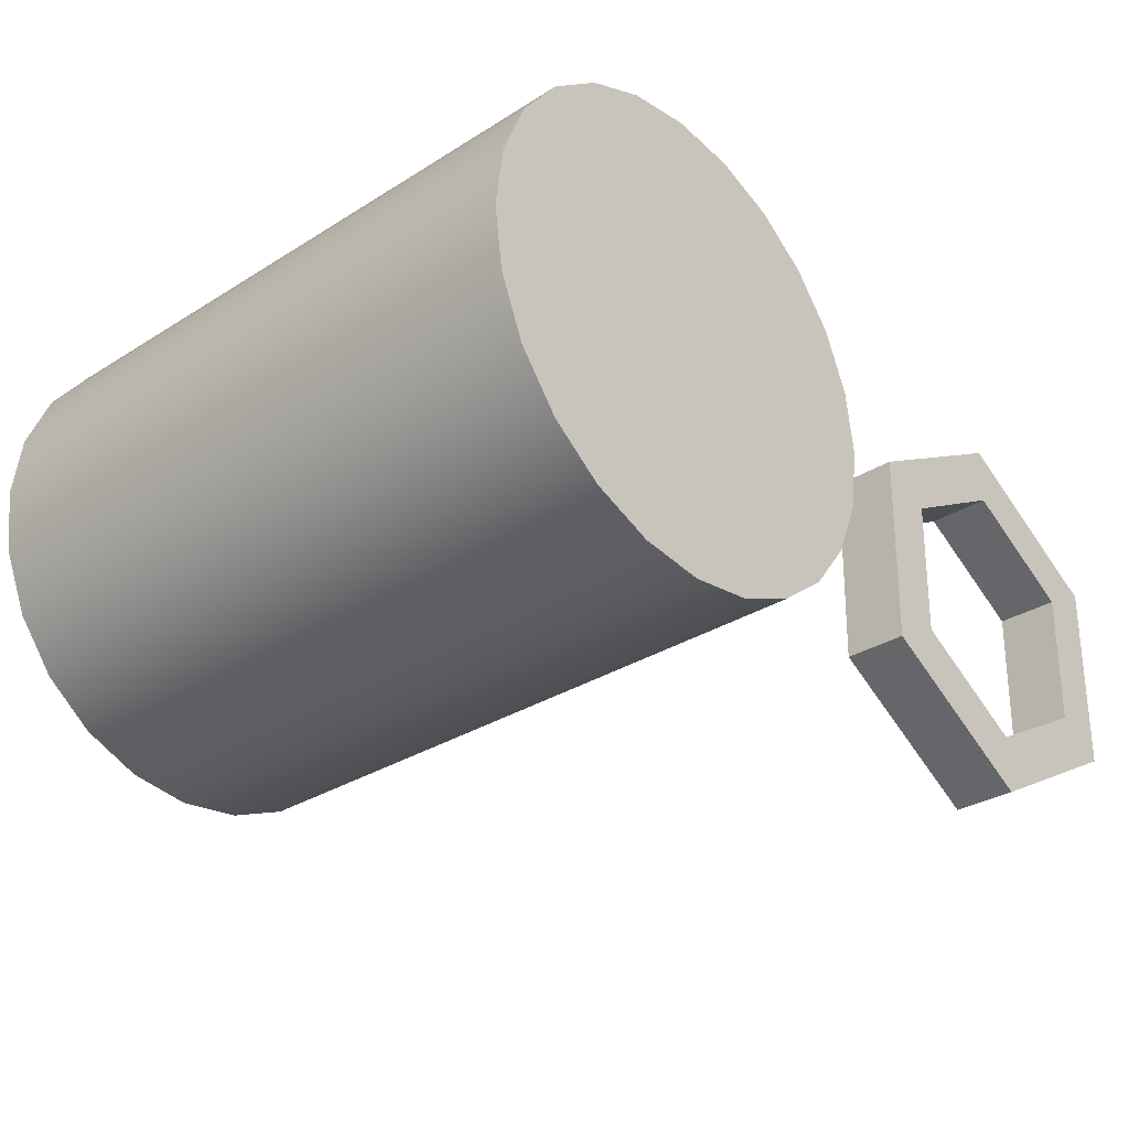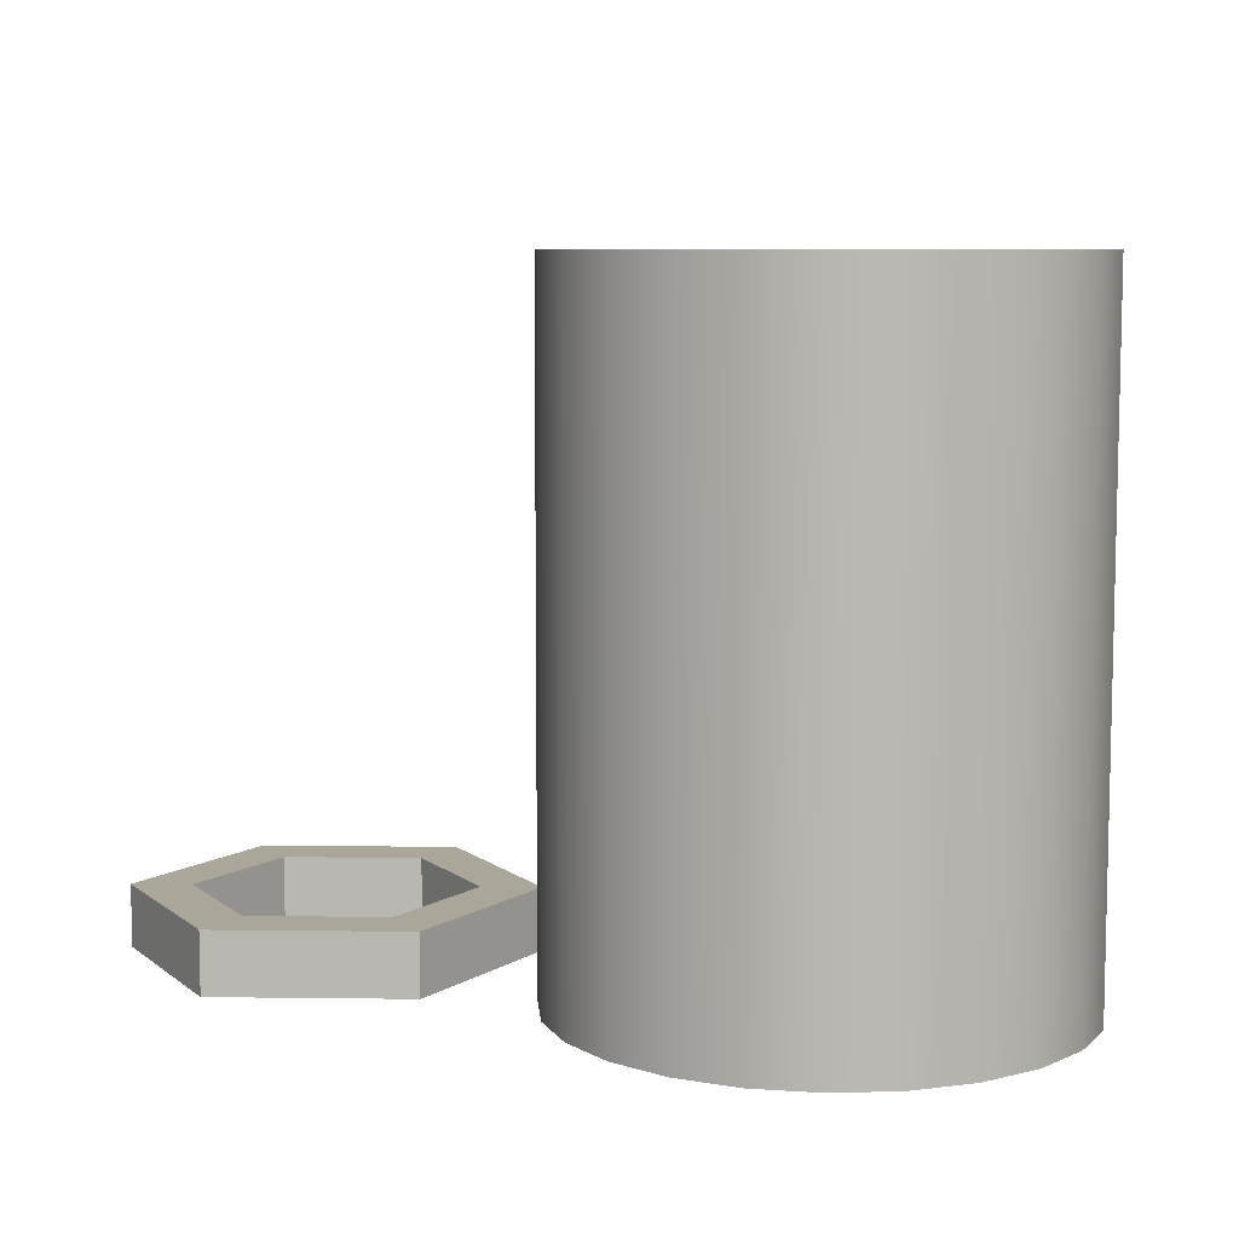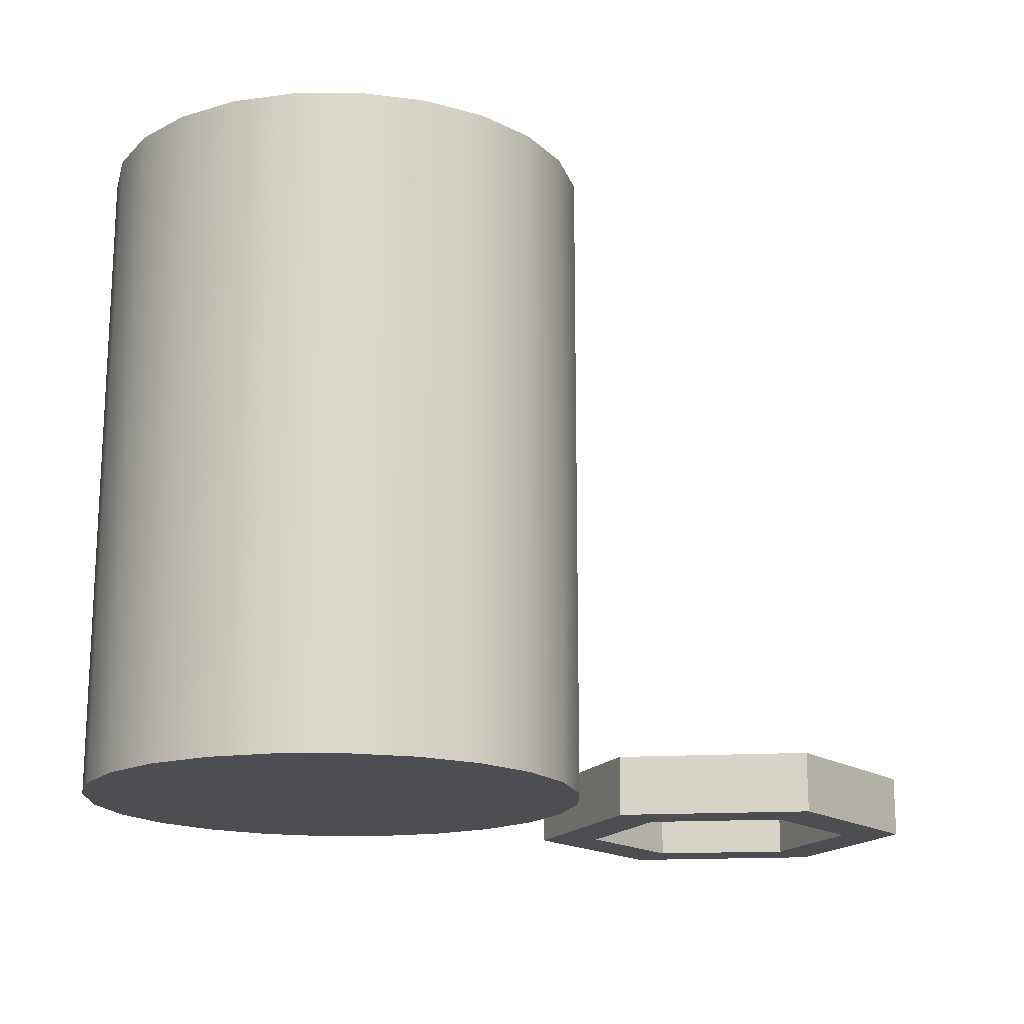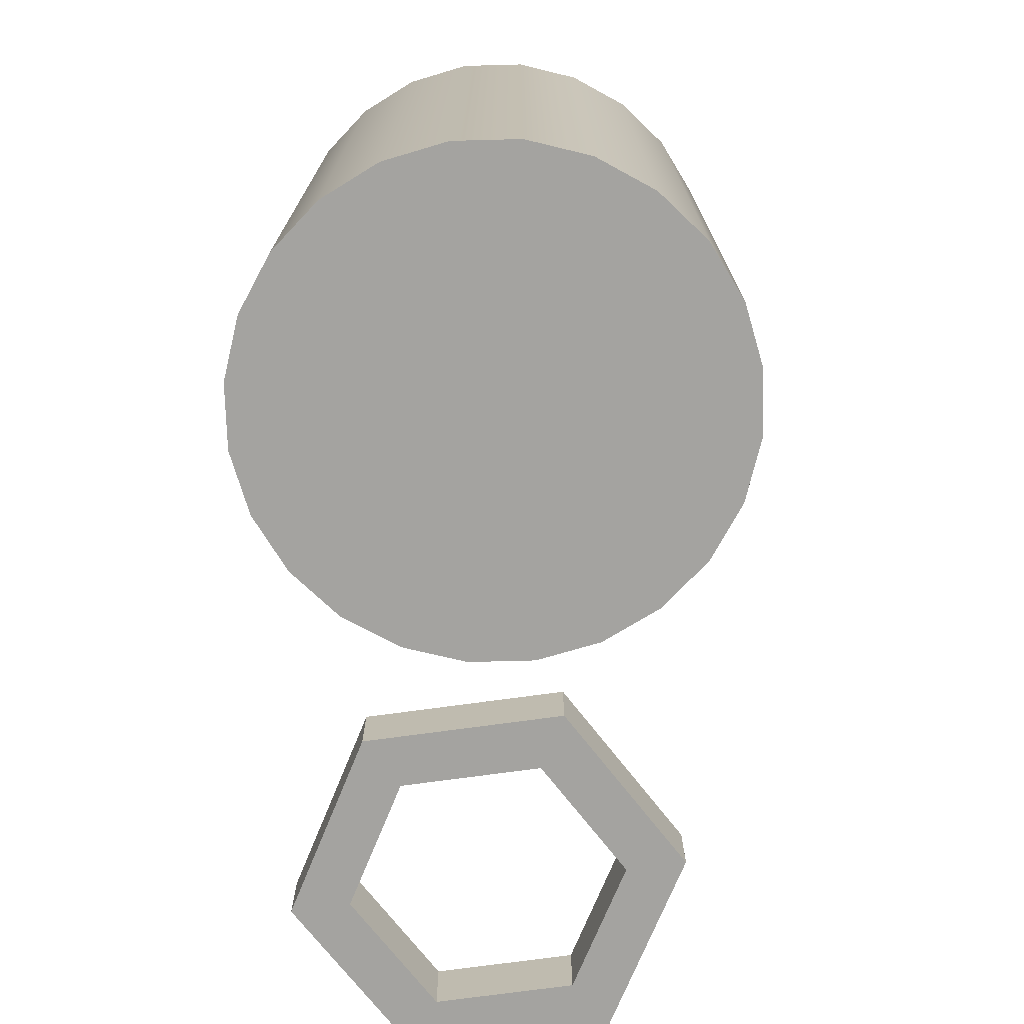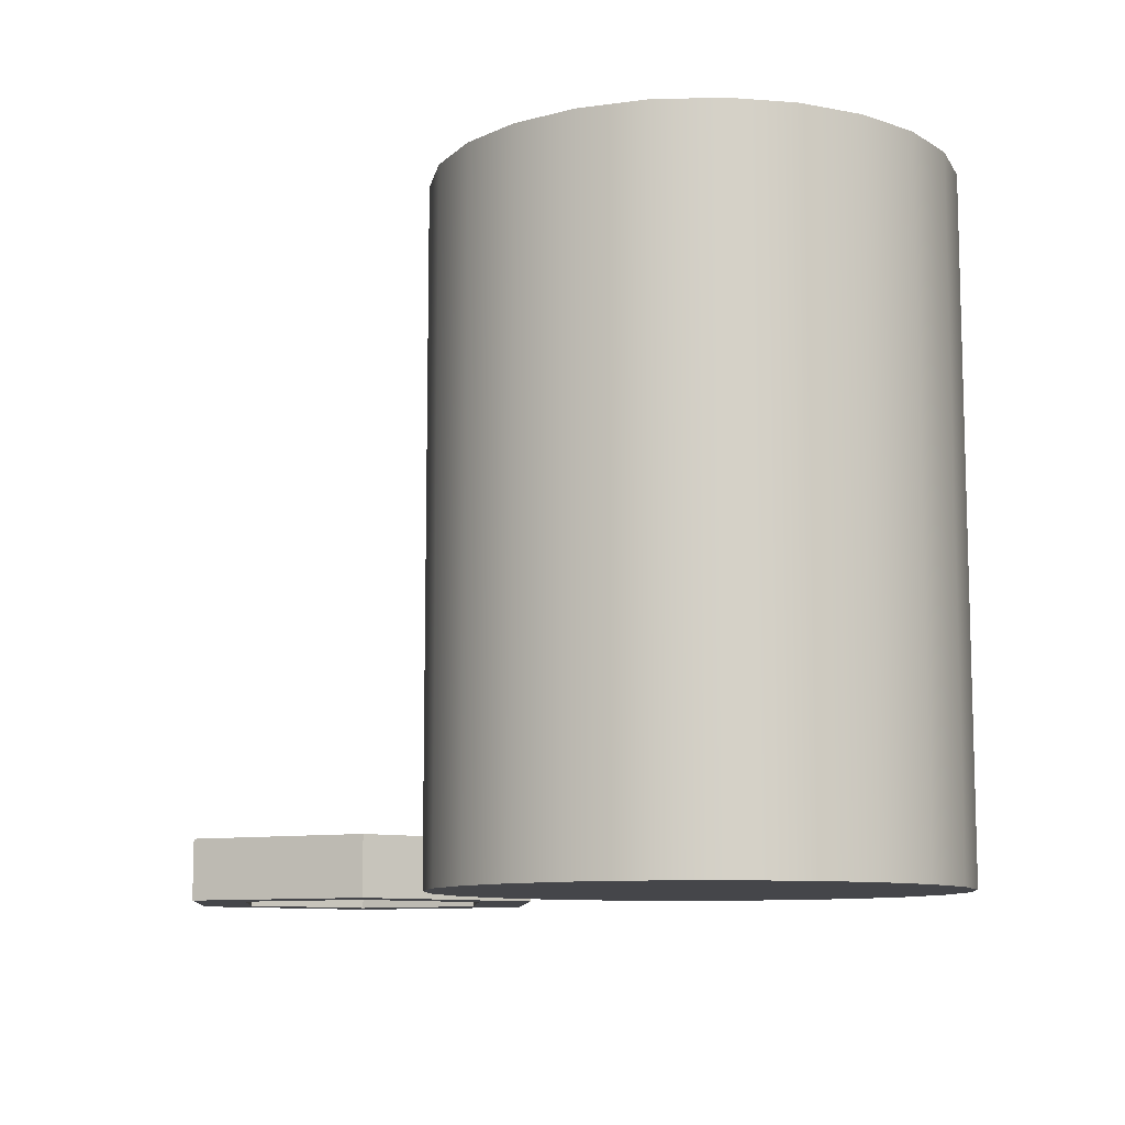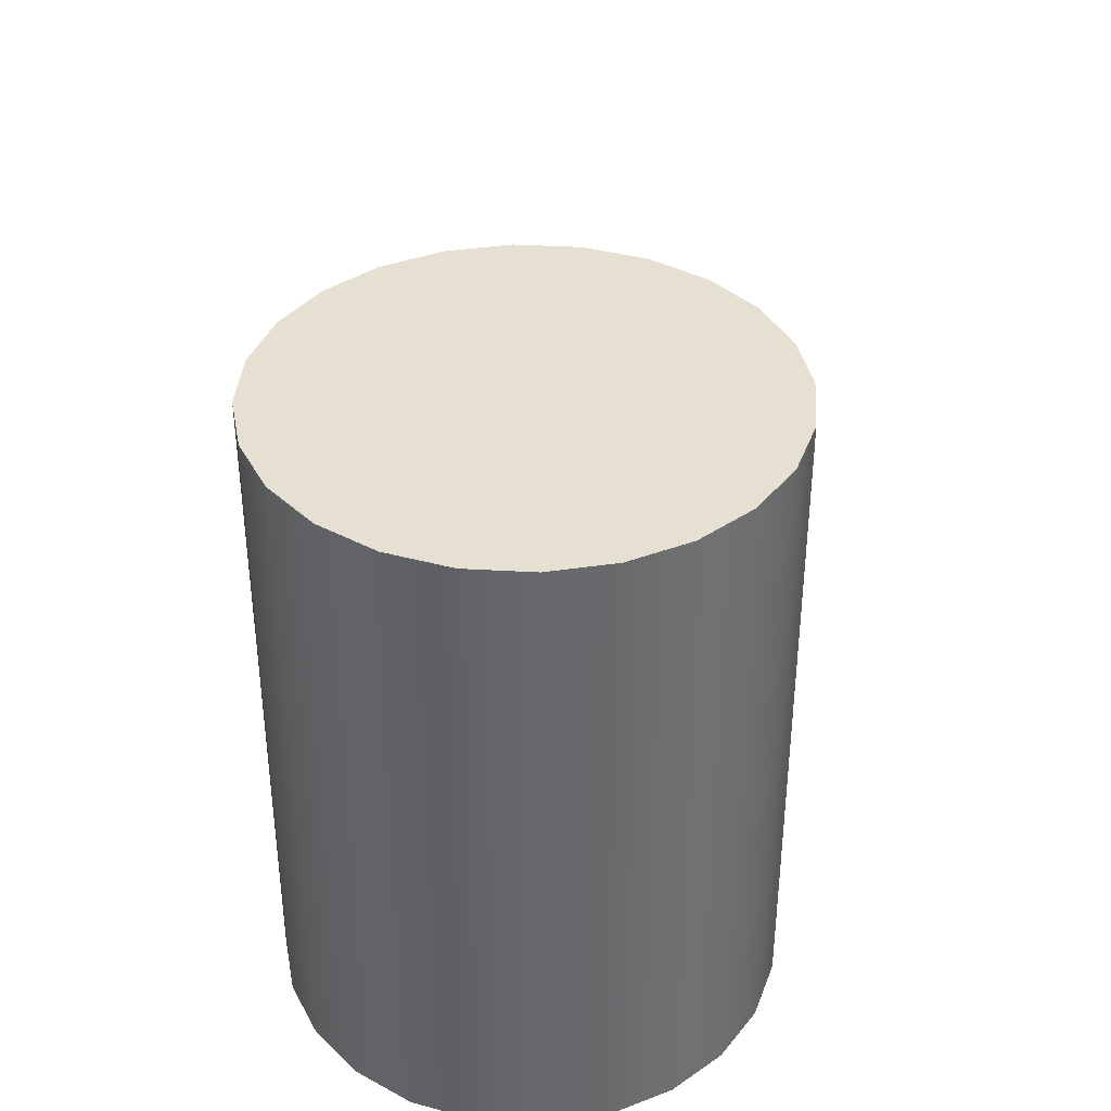
<metadata>
{"format":"obj","ext":"obj","renderer":"f3d","projection":"perspective","resolution":1024,"background":"white","views":[{"elev":-30.8,"azim":-47.9,"up":"+Z"},{"elev":7.8,"azim":-146.9,"up":"+Y"},{"elev":-17.0,"azim":-22.1,"up":"+Y"},{"elev":-72.8,"azim":-81.0,"up":"+Y"},{"elev":-9.9,"azim":-123.4,"up":"+Y"},{"elev":37.7,"azim":-78.3,"up":"+Y"}]}
</metadata>
<code>
g Mesh1 Component_7_1 Model
v 3023 0 -564.2
v 3044 0 -555.7
v 3044 225 -555.7
v 3023 225 -564.2
f 1 2 3 4
v 3108 0 -711.5
v 3126 0 -697.9
v 3139 0 -680.3
v 3148 0 -659.8
v 3151 0 -637.8
v 3148 0 -615.8
v 3139 0 -595.3
v 3126 0 -577.7
v 3108 0 -564.2
v 3088 0 -555.7
v 3066 0 -552.8
v 3006 0 -577.7
v 2992 0 -595.3
v 2984 0 -615.8
v 2981 0 -637.8
v 2984 0 -659.8
v 2992 0 -680.3
v 3006 0 -697.9
v 3023 0 -711.5
v 3044 0 -719.9
v 3066 0 -722.8
v 3088 0 -719.9
f 5 6 7 8 9 10 11 12 13 14 15 2 1 16 17 18 19 20 21 22 23 24 25 26
v 3108 225 -711.5
v 3126 225 -697.9
f 6 5 27 28
v 3088 225 -719.9
f 5 26 29 27
v 3066 225 -722.8
f 26 25 30 29
v 3044 225 -719.9
f 25 24 31 30
v 3023 225 -711.5
f 24 23 32 31
v 3006 225 -697.9
f 23 22 33 32
v 2992 225 -680.3
f 22 21 34 33
v 2984 225 -659.8
f 21 20 35 34
v 2981 225 -637.8
f 20 19 36 35
v 2984 225 -615.8
f 19 18 37 36
v 2992 225 -595.3
f 18 17 38 37
v 3006 225 -577.7
f 17 16 39 38
f 16 1 4 39
v 3066 225 -552.8
v 3088 225 -555.7
v 3108 225 -564.2
v 3126 225 -577.7
v 3139 225 -595.3
v 3148 225 -615.8
v 3151 225 -637.8
v 3148 225 -659.8
v 3139 225 -680.3
f 28 27 29 30 31 32 33 34 35 36 37 38 39 4 3 40 41 42 43 44 45 46 47 48
f 2 15 40 3
f 15 14 41 40
f 14 13 42 41
f 13 12 43 42
f 12 11 44 43
f 11 10 45 44
f 10 9 46 45
f 9 8 47 46
f 8 7 48 47
f 7 6 28 48
g Mesh2 Model
v 3230 0 -619.4
v 3189 0 -642
v 3189 21 -642
v 3230 21 -619.4
f 49 50 51 52
v 3230 0 -599.3
f 53 50 49
v 3171 0 -631.6
f 54 50 53
v 3188 0 -688.9
f 50 54 55
v 3170 0 -698.6
f 56 55 54
v 3227 0 -733.2
f 55 56 57
v 3170 21 -698.6
v 3227 21 -733.2
f 57 56 58 59
v 3171 21 -631.6
f 56 54 60 58
v 3230 21 -599.3
f 54 53 61 60
v 3287 0 -633.9
v 3287 21 -633.9
f 53 62 63 61
v 3270 0 -643.6
f 53 64 62
f 53 49 64
v 3270 21 -643.6
f 64 49 52 65
f 52 61 65
f 51 61 52
f 51 60 61
v 3188 21 -688.9
f 60 51 66
f 50 55 66 51
v 3228 0 -713.1
v 3228 21 -713.1
f 55 67 68 66
f 55 57 67
v 3286 0 -700.9
f 67 57 69
v 3286 21 -700.9
f 69 57 59 70
f 59 68 70
f 59 66 68
f 58 66 59
f 66 58 60
v 3269 21 -690.5
f 70 68 71
v 3269 0 -690.5
f 67 72 71 68
f 67 69 72
f 72 69 64
f 62 64 69
f 62 69 70 63
f 65 63 70
f 65 61 63
f 70 71 65
f 72 64 65 71

</code>
